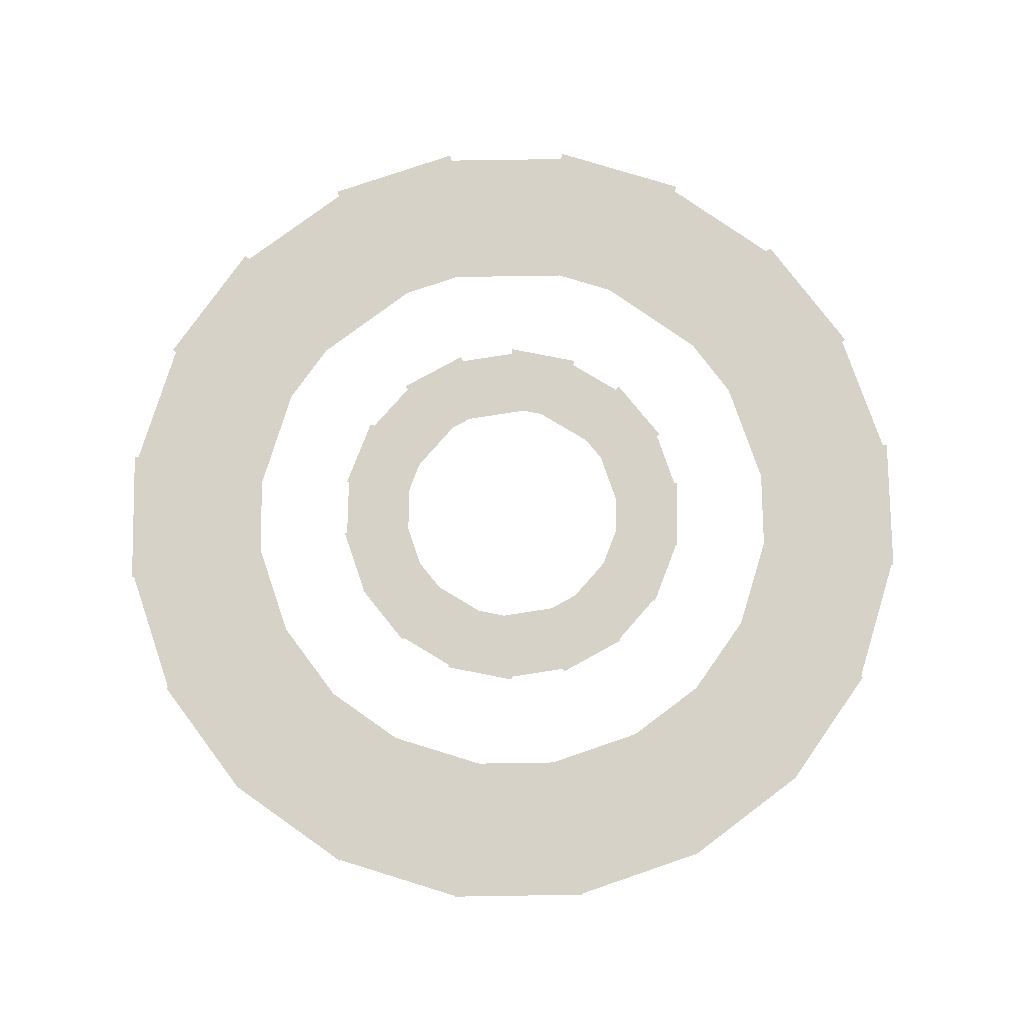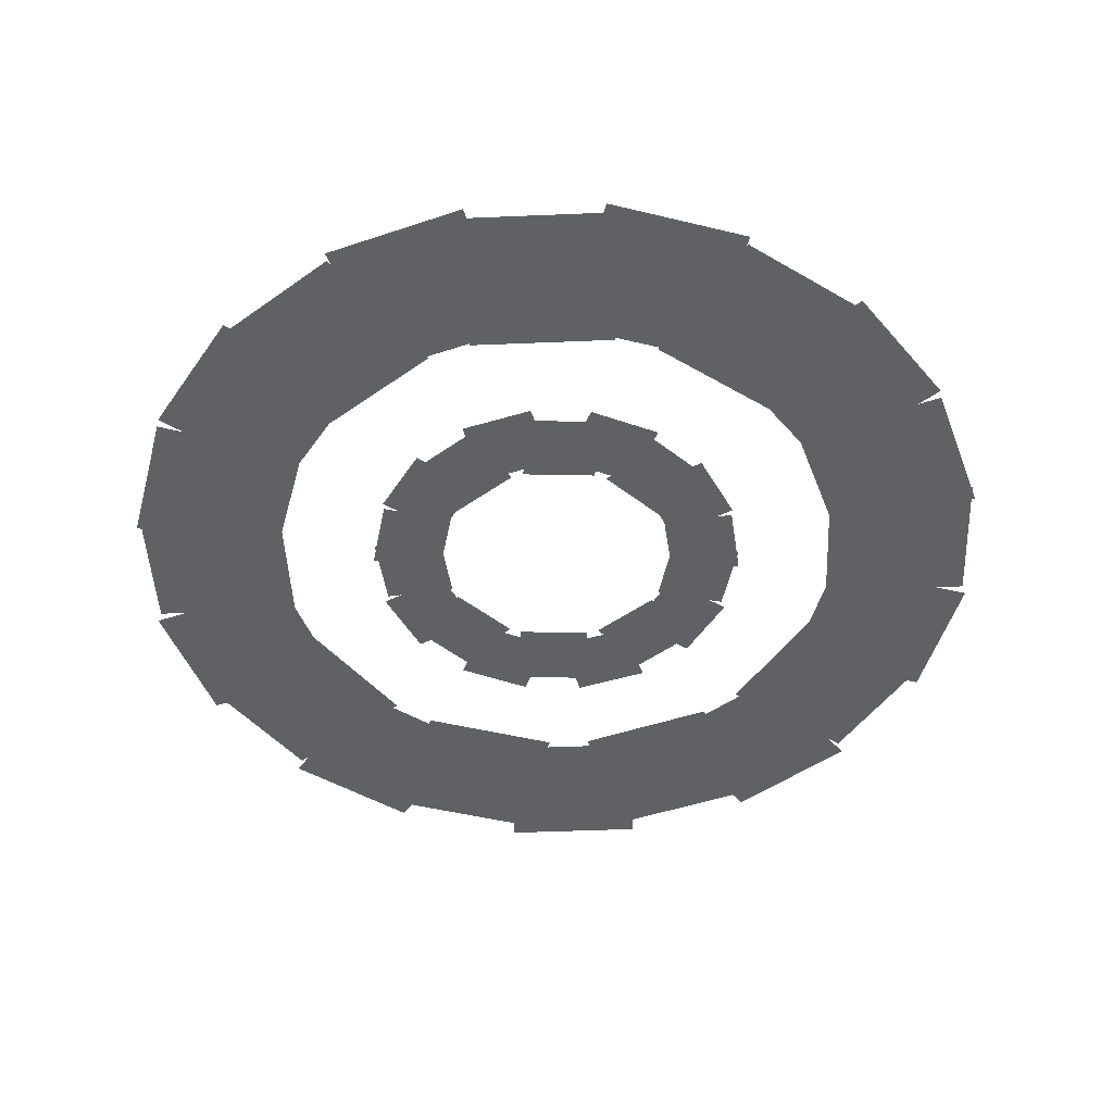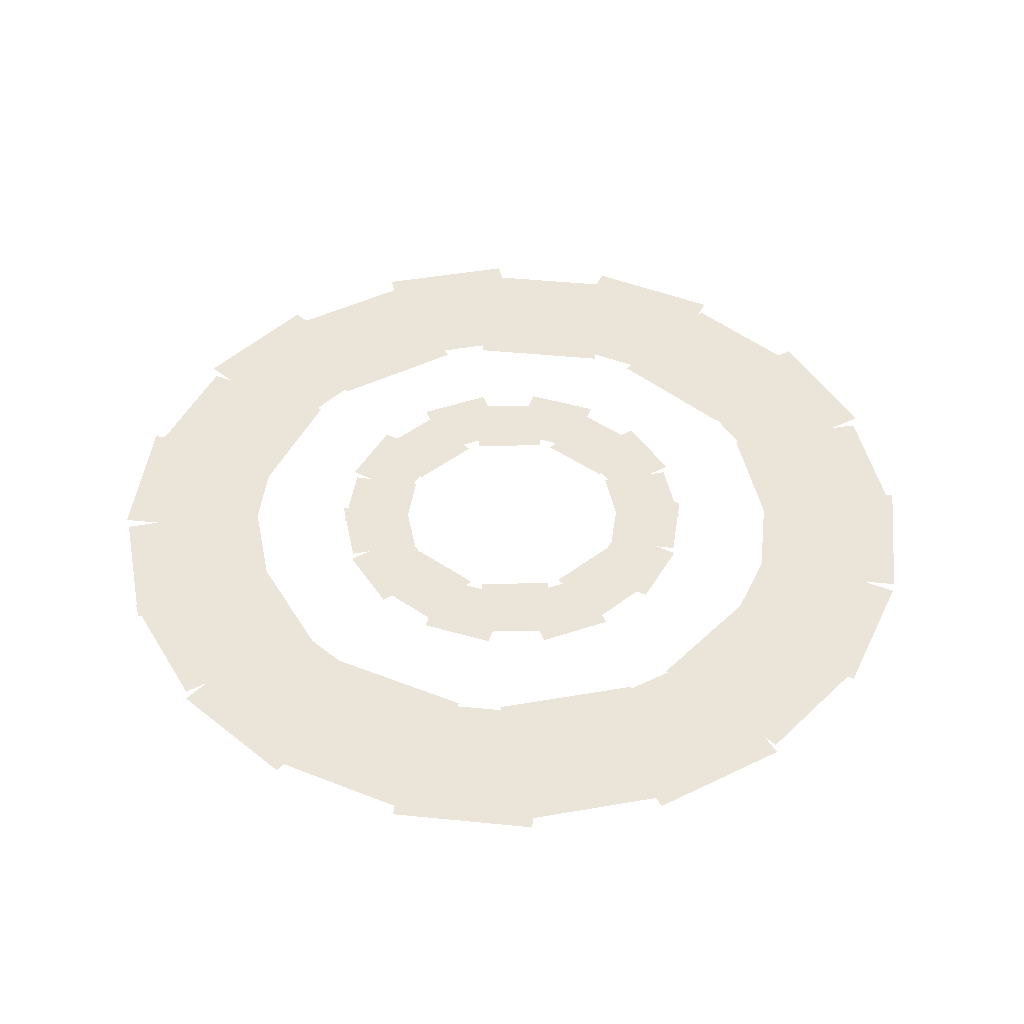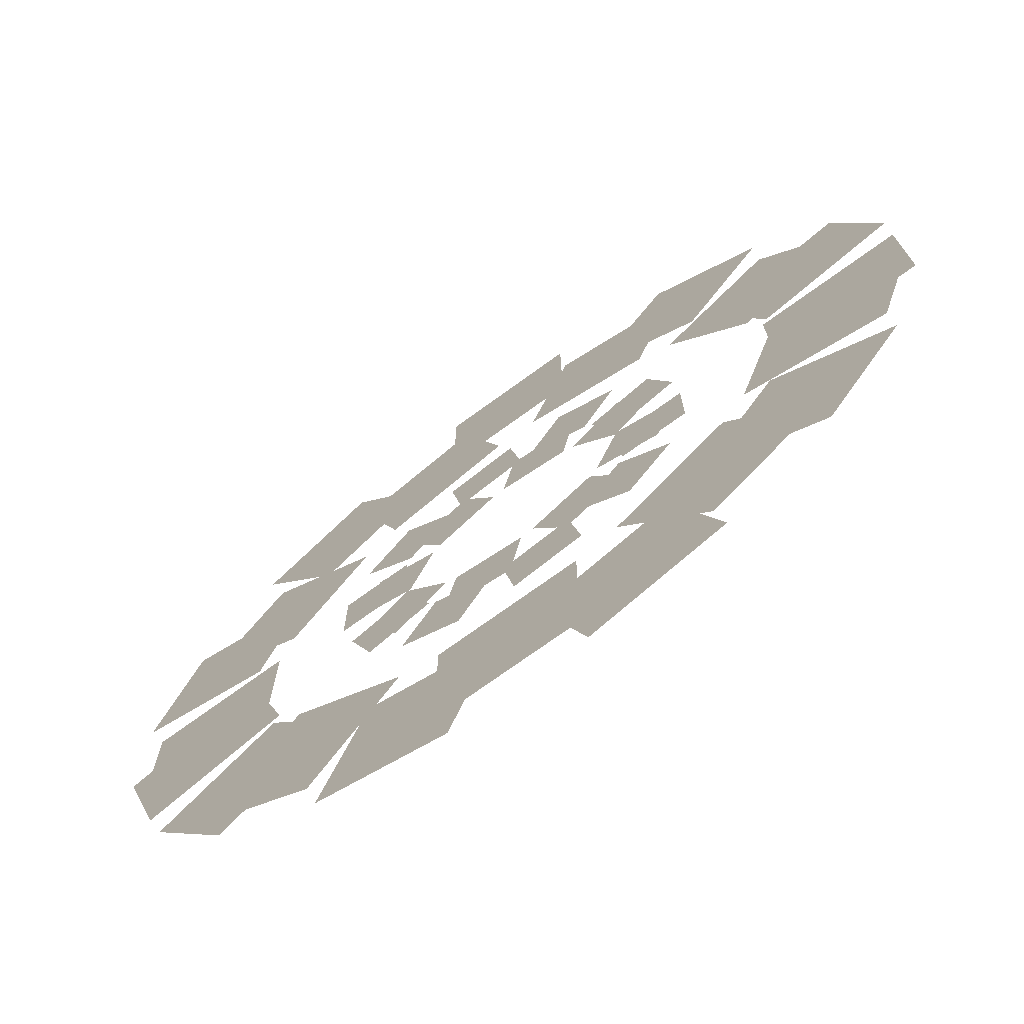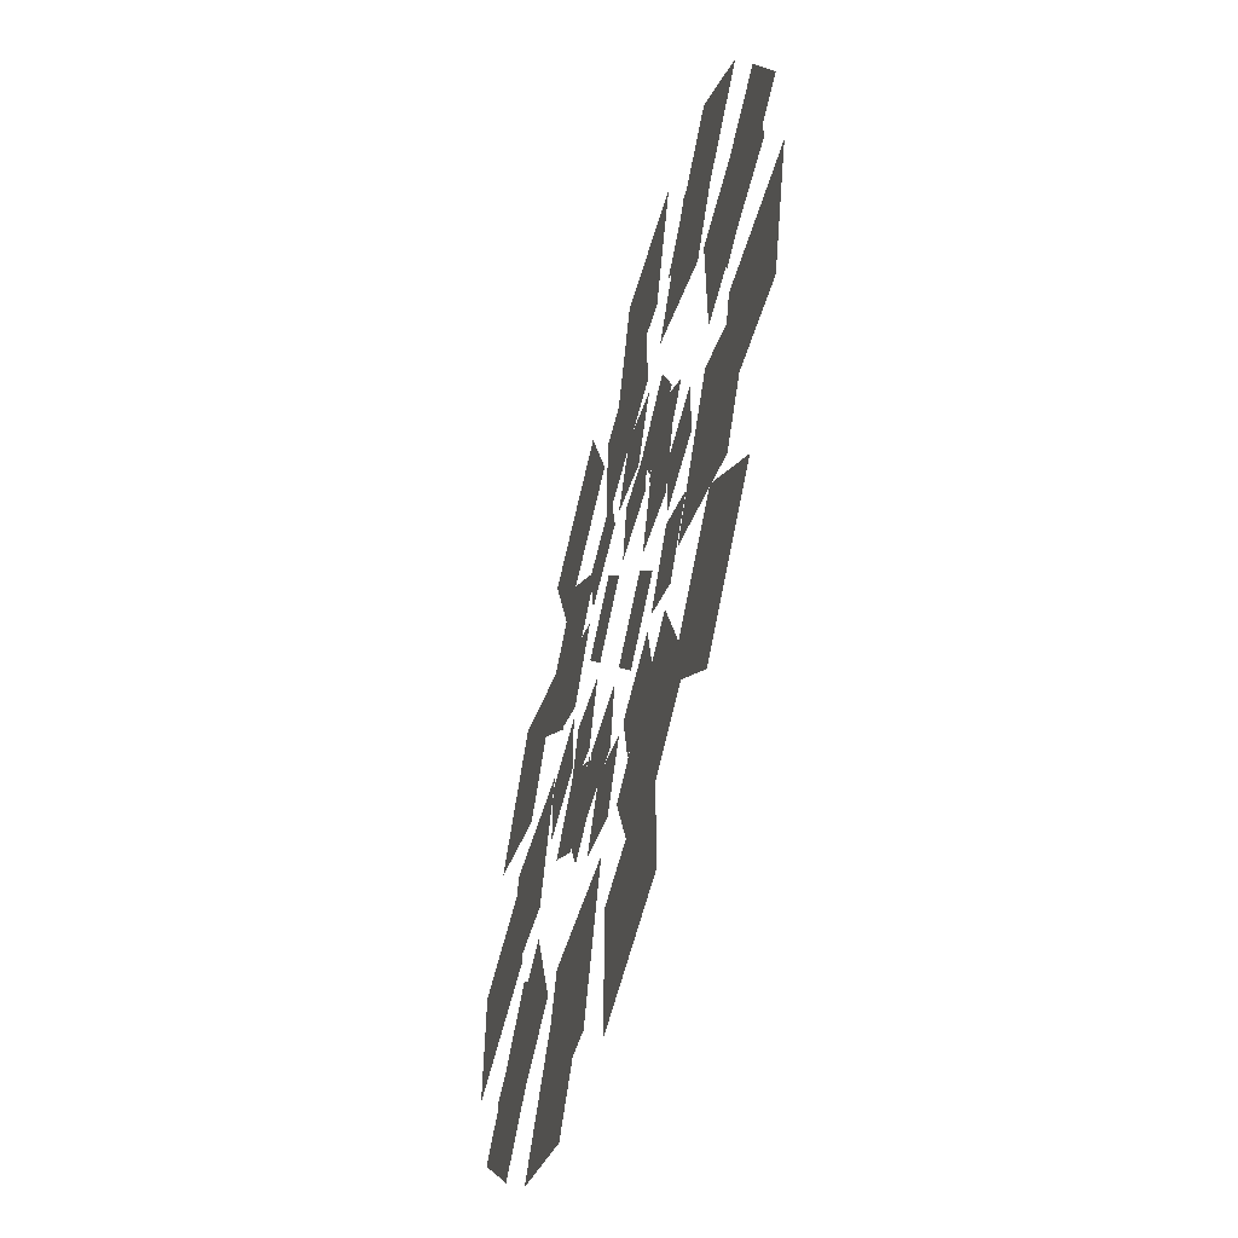
<metadata>
{"format":"obj","ext":"obj","renderer":"f3d","projection":"perspective","resolution":1024,"background":"white","views":[{"elev":77.6,"azim":-18.9,"up":"+Z"},{"elev":-47.7,"azim":128.7,"up":"+Z"},{"elev":45.1,"azim":-11.4,"up":"+Z"},{"elev":-72.8,"azim":36.0,"up":"+Y"},{"elev":-60.0,"azim":-104.2,"up":"+Y"}]}
</metadata>
<code>
v 33.05 10.15 1024
v 33.05 -10.15 1024
v 52.55 -10.15 1024
v 52.55 10.15 1024
v 18.79 29.02 1024
v 31.84 13.47 1024
v 46.78 26 1024
v 33.73 41.55 1024
v -4.257 34.31 1024
v 15.73 30.78 1024
v 19.12 49.99 1024
v -0.8706 53.51 1024
v -25.32 23.55 1024
v -7.735 33.7 1024
v -17.48 50.58 1024
v -35.07 40.43 1024
v -34.53 1.765 1024
v -27.59 20.84 1024
v -45.91 27.51 1024
v -52.85 8.435 1024
v -27.59 -20.84 1024
v -34.53 -1.765 1024
v -52.85 -8.435 1024
v -45.91 -27.51 1024
v -7.735 -33.7 1024
v -25.32 -23.55 1024
v -35.07 -40.43 1024
v -17.48 -50.58 1024
v 15.73 -30.78 1024
v -4.257 -34.31 1024
v -0.8706 -53.51 1024
v 19.12 -49.99 1024
v 31.84 -13.47 1024
v 18.79 -29.02 1024
v 33.73 -41.55 1024
v 46.78 -26 1024
v 34.53 1.766 1028
v 27.59 20.84 1028
v 45.91 27.51 1028
v 52.85 8.436 1028
v 25.32 23.55 1028
v 7.735 33.7 1028
v 17.48 50.59 1028
v 35.07 40.44 1028
v 4.257 34.31 1028
v -15.73 30.79 1028
v -19.12 49.99 1028
v 0.8706 53.52 1028
v -18.79 29.02 1028
v -31.84 13.47 1028
v -46.78 26 1028
v -33.73 41.55 1028
v -33.05 10.15 1028
v -33.05 -10.15 1028
v -52.55 -10.15 1028
v -52.55 10.15 1028
v -31.84 -13.47 1028
v -18.79 -29.02 1028
v -33.73 -41.55 1028
v -46.78 -26 1028
v -15.73 -30.79 1028
v 4.257 -34.31 1028
v 0.8706 -53.52 1028
v -19.12 -49.99 1028
v 7.735 -33.7 1028
v 25.32 -23.55 1028
v 35.07 -40.44 1028
v 17.48 -50.59 1028
v 27.59 -20.84 1028
v 34.53 -1.766 1028
v 52.85 -8.436 1028
v 45.91 -27.51 1028
v 79.75 19.55 1024
v 79.75 -19.55 1024
v 120.5 -19.55 1024
v 120.5 19.55 1024
v 53.03 62.69 1024
v 76.01 31.06 1024
v 108.9 54.98 1024
v 85.95 86.61 1024
v 6.051 81.89 1024
v 43.24 69.8 1024
v 55.81 108.5 1024
v 18.63 120.6 1024
v -43.24 69.8 1024
v -6.051 81.89 1024
v -18.63 120.6 1024
v -55.81 108.5 1024
v -76.01 31.06 1024
v -53.03 62.69 1024
v -85.95 86.61 1024
v -108.9 54.98 1024
v -79.75 -19.55 1024
v -79.75 19.55 1024
v -120.5 19.55 1024
v -120.5 -19.55 1024
v -53.03 -62.69 1024
v -76.01 -31.06 1024
v -108.9 -54.98 1024
v -85.95 -86.61 1024
v -6.051 -81.89 1024
v -43.24 -69.8 1024
v -55.81 -108.5 1024
v -18.63 -120.6 1024
v 43.24 -69.8 1024
v 6.051 -81.89 1024
v 18.63 -120.6 1024
v 55.81 -108.5 1024
v 76.01 -31.06 1024
v 53.03 -62.69 1024
v 85.95 -86.61 1024
v 108.9 -54.98 1024
v 81.89 6.051 1028
v 69.81 43.24 1028
v 108.5 55.81 1028
v 120.6 18.63 1028
v 62.69 53.03 1028
v 31.06 76.01 1028
v 54.98 108.9 1028
v 86.61 85.96 1028
v 19.55 79.75 1028
v -19.55 79.75 1028
v -19.55 120.5 1028
v 19.55 120.5 1028
v -31.06 76.01 1028
v -62.69 53.03 1028
v -86.61 85.96 1028
v -54.98 108.9 1028
v -69.81 43.24 1028
v -81.89 6.051 1028
v -120.6 18.63 1028
v -108.5 55.81 1028
v -81.89 -6.051 1028
v -69.81 -43.24 1028
v -108.5 -55.81 1028
v -120.6 -18.63 1028
v -62.69 -53.03 1028
v -31.06 -76.01 1028
v -54.98 -108.9 1028
v -86.61 -85.96 1028
v -19.55 -79.75 1028
v 19.55 -79.75 1028
v 19.55 -120.5 1028
v -19.55 -120.5 1028
v 31.06 -76.01 1028
v 62.69 -53.03 1028
v 86.61 -85.96 1028
v 54.98 -108.9 1028
v 69.81 -43.24 1028
v 81.89 -6.051 1028
v 120.6 -18.63 1028
v 108.5 -55.81 1028
f 1 2 3 4
f 5 6 7 8
f 9 10 11 12
f 13 14 15 16
f 17 18 19 20
f 21 22 23 24
f 25 26 27 28
f 29 30 31 32
f 33 34 35 36
f 37 38 39 40
f 41 42 43 44
f 45 46 47 48
f 49 50 51 52
f 53 54 55 56
f 57 58 59 60
f 61 62 63 64
f 65 66 67 68
f 69 70 71 72
f 73 74 75 76
f 77 78 79 80
f 81 82 83 84
f 85 86 87 88
f 89 90 91 92
f 93 94 95 96
f 97 98 99 100
f 101 102 103 104
f 105 106 107 108
f 109 110 111 112
f 113 114 115 116
f 117 118 119 120
f 121 122 123 124
f 125 126 127 128
f 129 130 131 132
f 133 134 135 136
f 137 138 139 140
f 141 142 143 144
f 145 146 147 148
f 149 150 151 152

</code>
